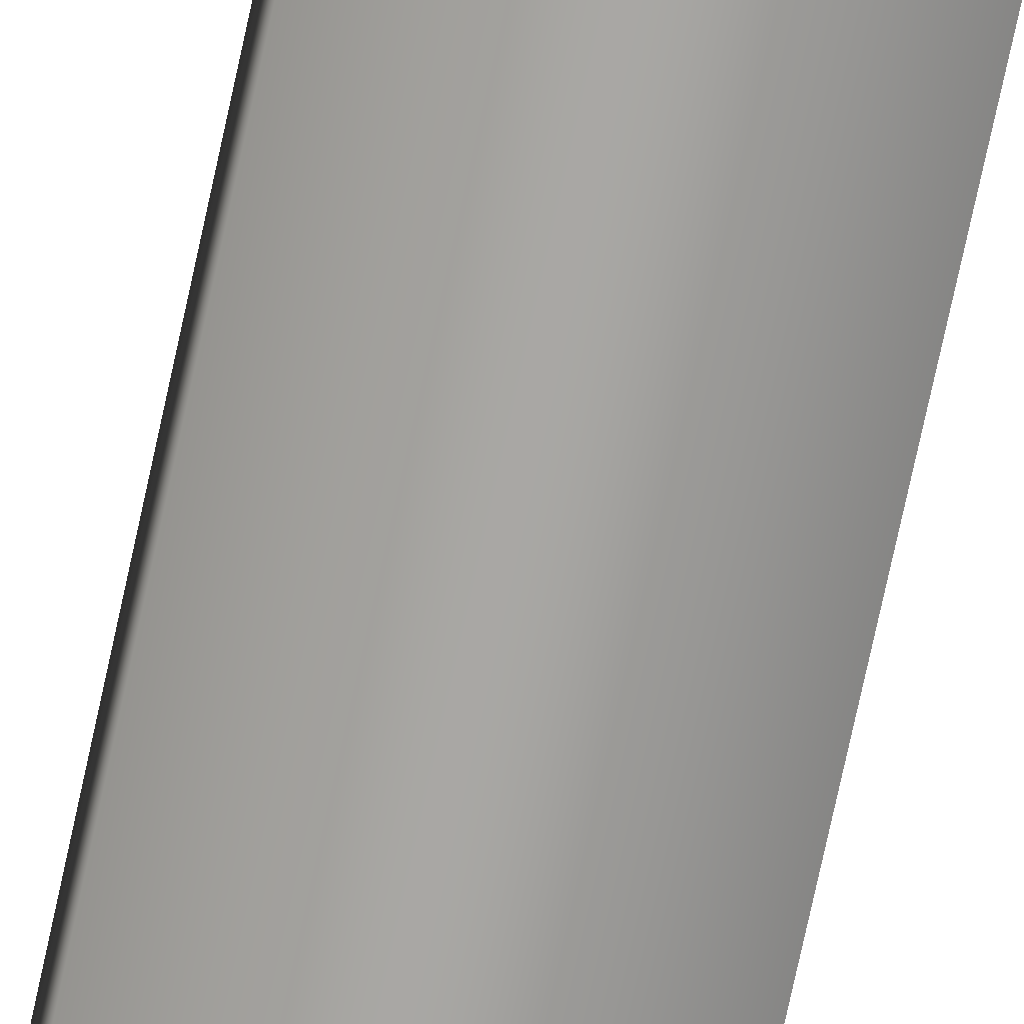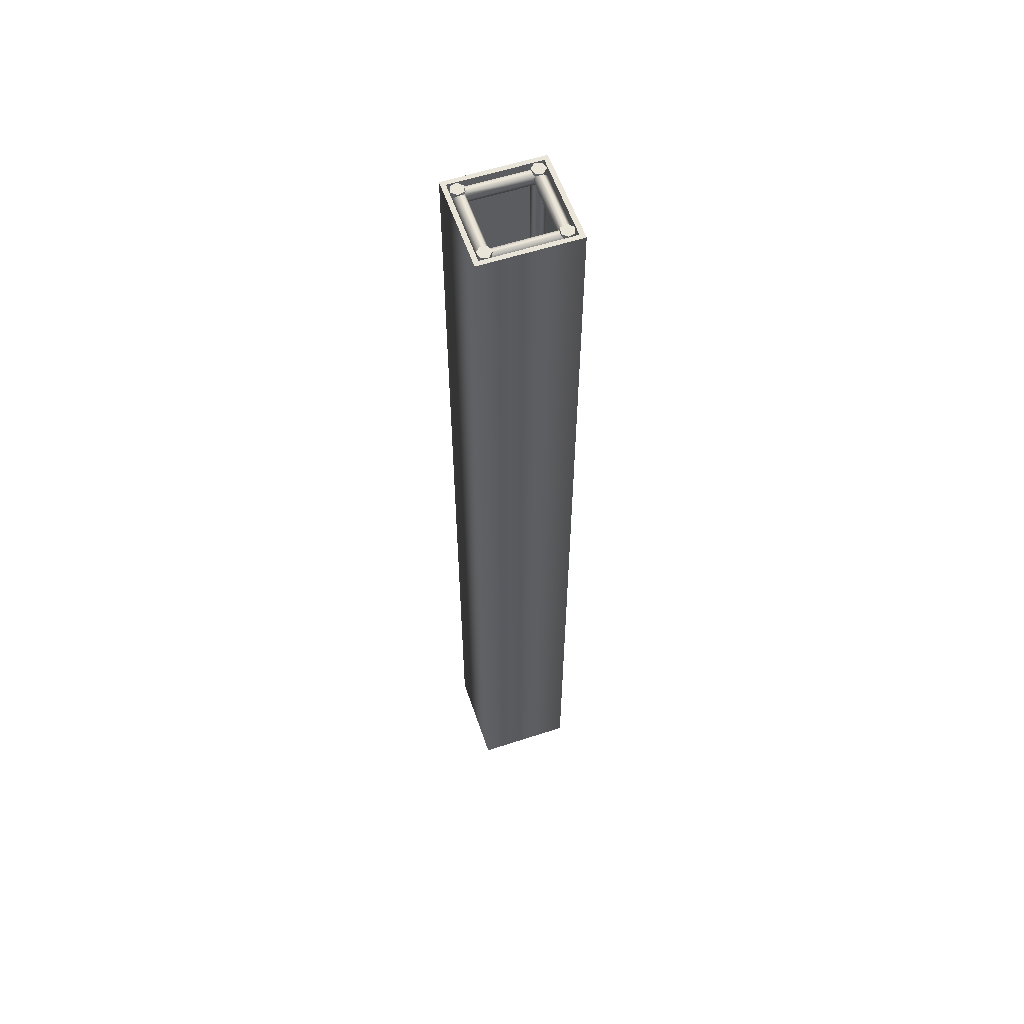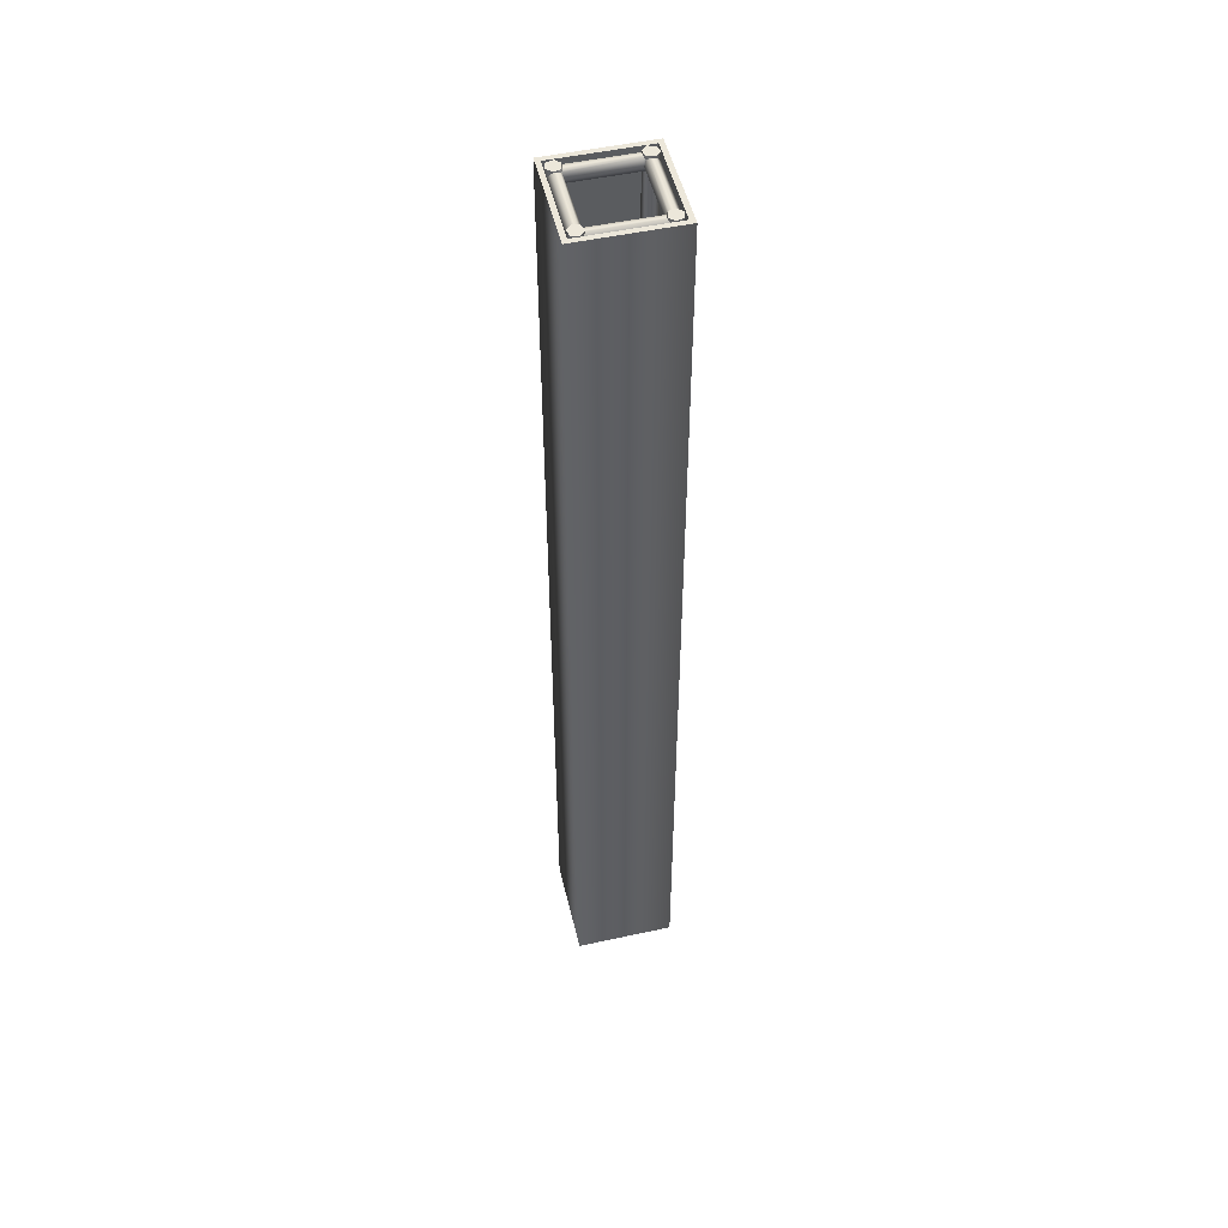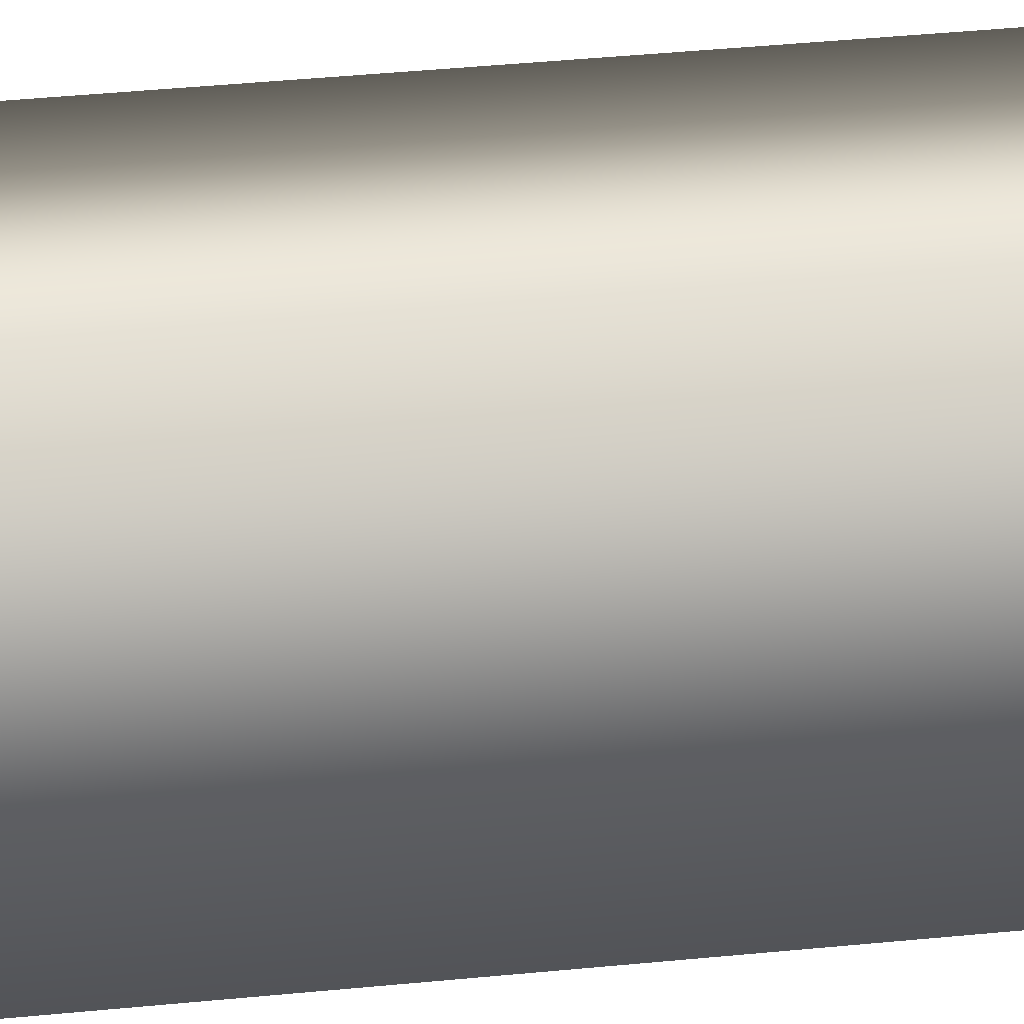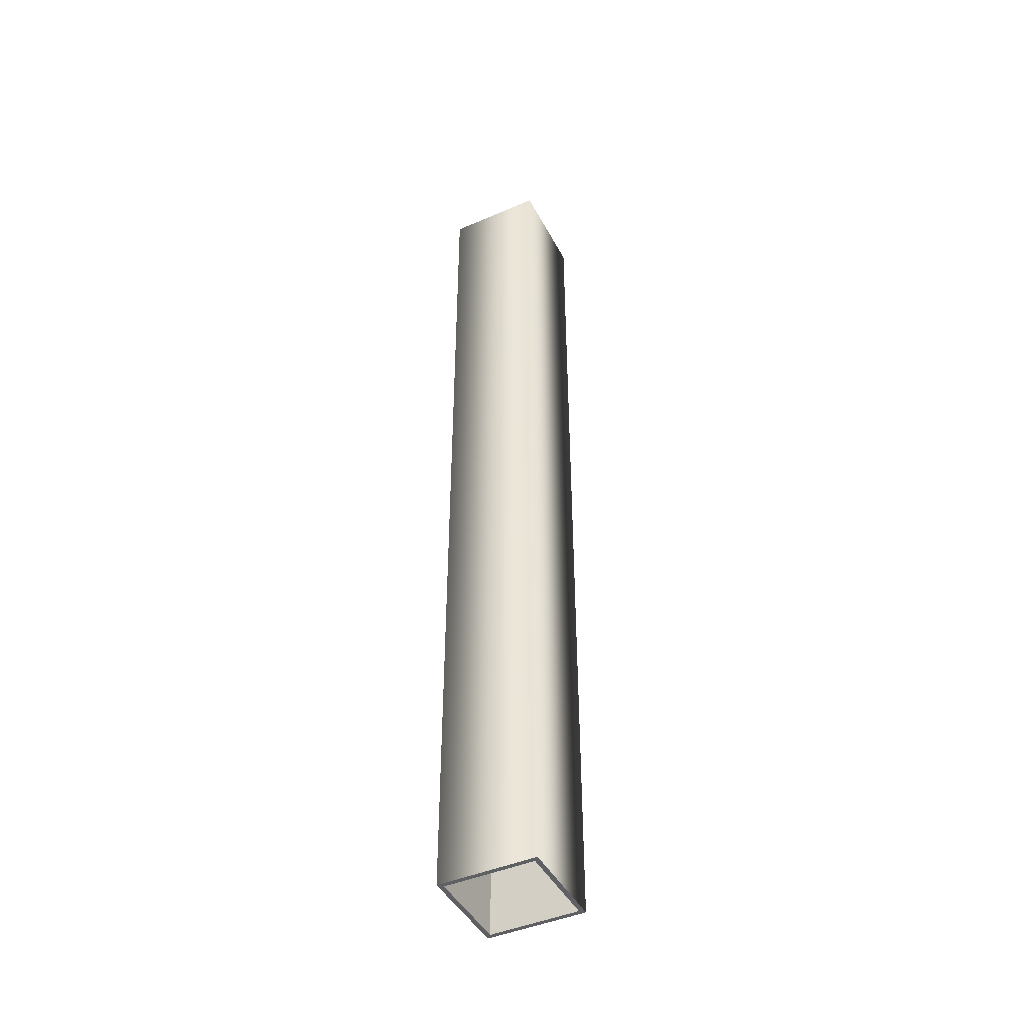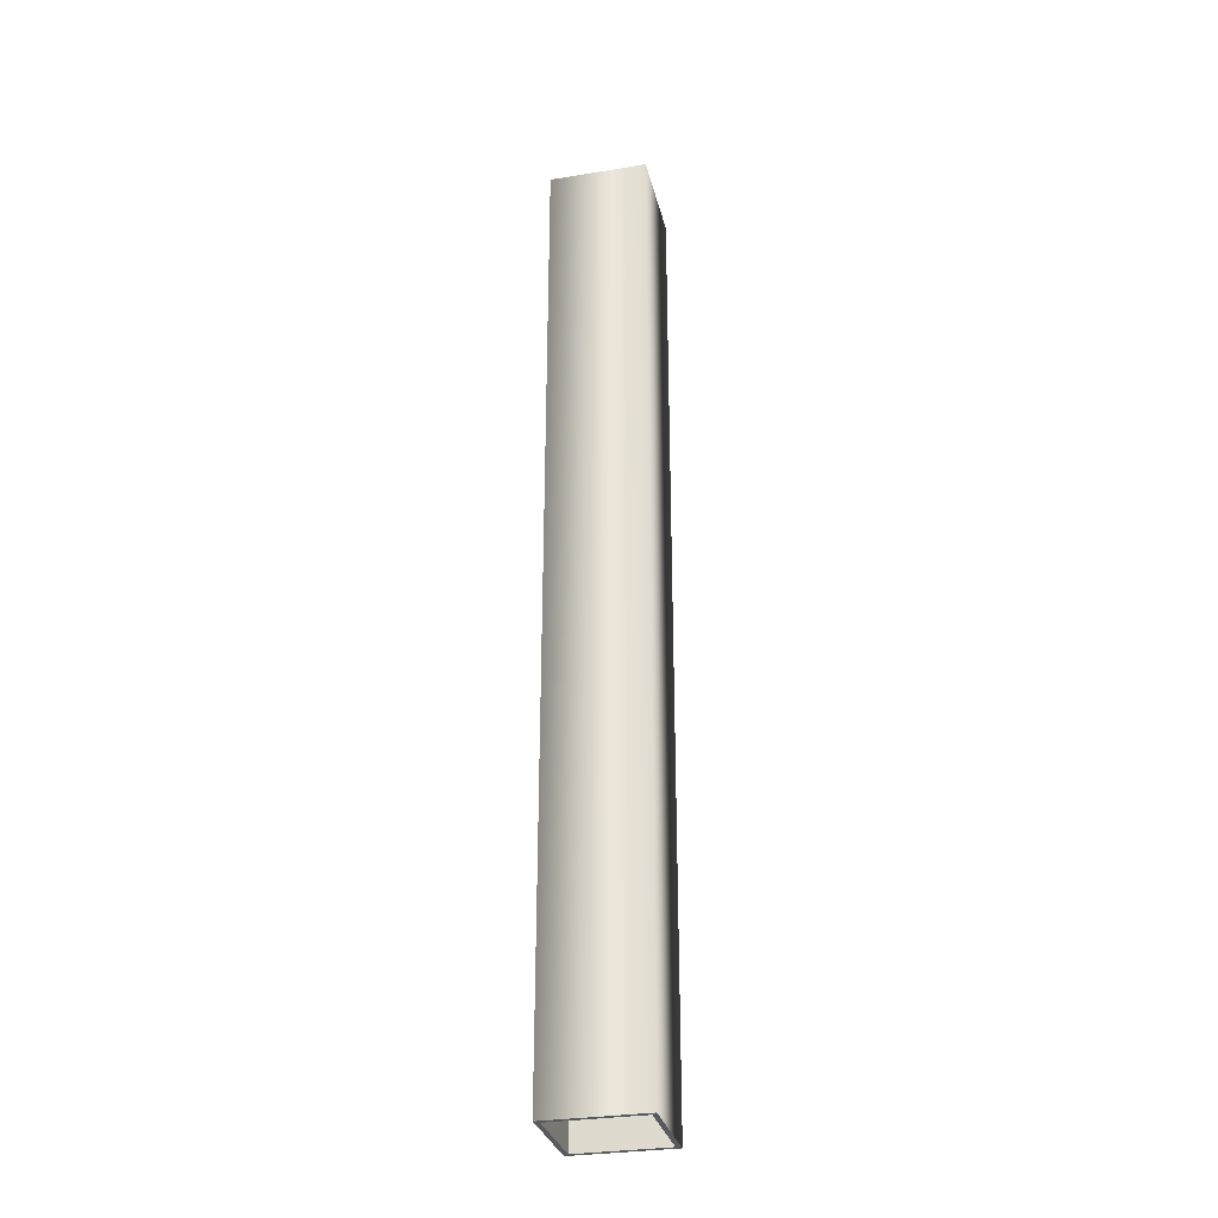
<metadata>
{"format":"obj","ext":"obj","renderer":"f3d","projection":"perspective","resolution":1024,"background":"white","views":[{"elev":-74.6,"azim":167.8,"up":"+Y"},{"elev":58.0,"azim":-108.7,"up":"+Z"},{"elev":50.6,"azim":76.6,"up":"+Z"},{"elev":20.4,"azim":-102.8,"up":"+Y"},{"elev":-44.8,"azim":26.6,"up":"+Z"},{"elev":-30.6,"azim":-76.8,"up":"+Z"}]}
</metadata>
<code>
g gate-drl-41-lod2
v 0.09909 -0.09909 2.99
v 0.09362 -0.09362 2.975
v 0.09581 -0.09581 2.987
v -0.09909 0.09909 2.99
v -0.09909 0.09909 3
v -0.09491 0.1033 2.995
v -0.1033 0.09491 2.995
v -0.1204 0.09338 3
v -0.1204 0.09338 2.996
v -0.136 0.109 3
v -0.1355 0.1071 2.975
v -0.1303 0.1303 3
v -0.1303 0.1303 2.975
v -0.1071 0.1355 2.975
v -0.109 0.136 3
v -0.09338 0.1204 2.996
v -0.09338 0.1204 3
v -0.09909 0.09909 3
v -0.09491 0.1033 2.995
v -0.109 0.136 2.639
v -0.09338 0.1204 2.954
v -0.1303 0.1303 2.639
v -0.09338 0.1204 2.639
v -0.09909 0.09909 2.639
v -0.0981 0.0981 2.959
v -0.136 0.109 2.639
v -0.1204 0.09338 2.954
v -0.1204 0.09338 2.639
v -0.09909 0.09909 2.639
v -0.0981 0.0981 2.959
v 0.09909 -0.09909 2.99
v 0.09909 -0.09909 3
v 0.09491 -0.1033 2.995
v 0.1033 -0.09491 2.995
v 0.1204 -0.09338 3
v 0.1204 -0.09338 2.996
v 0.136 -0.109 3
v 0.1355 -0.1071 2.975
v 0.1303 -0.1303 3
v 0.1303 -0.1303 2.975
v 0.1303 -0.1303 2.639
v 0.136 -0.109 2.639
v 0.1204 -0.09338 2.954
v 0.1204 -0.09338 2.639
v 0.09909 -0.09909 2.639
v 0.0981 -0.0981 2.959
v 0.109 -0.136 2.639
v 0.1071 -0.1355 2.975
v 0.1303 -0.1303 3
v 0.109 -0.136 3
v 0.09338 -0.1204 2.954
v 0.09338 -0.1204 2.639
v 0.09909 -0.09909 2.639
v 0.0981 -0.0981 2.959
v 0.09338 -0.1204 2.996
v 0.09338 -0.1204 3
v 0.09909 -0.09909 3
v 0.09491 -0.1033 2.995
v -0.09338 -0.1204 2.954
v 0.0981 -0.0981 2.959
v -0.0981 -0.0981 2.959
v 0.09338 -0.1204 2.954
v -0.1071 -0.1355 2.975
v 0.1071 -0.1355 2.975
v 0.09338 -0.1204 2.996
v -0.09338 -0.1204 2.996
v 0.09491 -0.1033 2.995
v -0.09491 -0.1033 2.995
v -0.09909 -0.09909 2.99
v -0.09362 -0.09362 2.975
v 0.09362 -0.09362 2.975
v 0.09909 -0.09909 2.99
v -0.0981 -0.0981 2.959
v 0.0981 -0.0981 2.959
v 0.09362 0.09362 2.975
v 0.0981 -0.0981 2.959
v 0.0981 0.0981 2.959
v 0.09362 -0.09362 2.975
v 0.09909 0.09909 2.99
v 0.1033 0.09491 2.995
v 0.09581 -0.09581 2.987
v 0.1033 -0.09491 2.995
v 0.09909 -0.09909 2.99
v 0.1204 0.09338 2.996
v 0.1204 -0.09338 2.996
v 0.1355 -0.1071 2.975
v 0.1355 0.1071 2.975
v 0.1204 0.09338 2.954
v 0.1204 -0.09338 2.954
v 0.0981 0.0981 2.959
v 0.0981 -0.0981 2.959
v -0.09362 -0.09362 2.975
v -0.0981 0.0981 2.959
v -0.0981 -0.0981 2.959
v -0.09362 0.09362 2.975
v -0.1033 0.09491 2.995
v -0.09909 0.09909 2.99
v -0.09909 -0.09909 2.99
v -0.1033 -0.09491 2.995
v -0.1204 -0.09338 2.996
v -0.1204 0.09338 2.996
v -0.1355 0.1071 2.975
v -0.1355 -0.1071 2.975
v -0.1204 -0.09338 2.954
v -0.1204 0.09338 2.954
v -0.0981 -0.0981 2.959
v -0.0981 0.0981 2.959
v -0.0981 0.0981 2.959
v 0.09362 0.09362 2.975
v 0.0981 0.0981 2.959
v -0.09362 0.09362 2.975
v -0.09491 0.1033 2.995
v -0.09909 0.09909 2.99
v 0.09909 0.09909 2.99
v 0.09491 0.1033 2.995
v 0.09338 0.1204 2.996
v -0.09338 0.1204 2.996
v 0.1071 0.1355 2.975
v -0.1071 0.1355 2.975
v -0.09338 0.1204 2.954
v 0.09338 0.1204 2.954
v -0.0981 0.0981 2.959
v 0.0981 0.0981 2.959
v 0.09338 0.1204 2.996
v 0.09909 0.09909 3
v 0.09491 0.1033 2.995
v 0.09338 0.1204 3
v 0.109 0.136 3
v 0.1071 0.1355 2.975
v 0.1303 0.1303 3
v 0.1303 0.1303 2.975
v 0.1355 0.1071 2.975
v 0.136 0.109 3
v 0.1204 0.09338 2.996
v 0.1204 0.09338 3
v 0.09909 0.09909 3
v 0.1033 0.09491 2.995
v 0.09909 0.09909 2.99
v 0.09491 0.1033 2.995
v 0.136 0.109 2.639
v 0.1204 0.09338 2.954
v 0.1303 0.1303 2.639
v 0.1204 0.09338 2.639
v 0.09909 0.09909 2.639
v 0.0981 0.0981 2.959
v 0.109 0.136 2.639
v 0.09338 0.1204 2.954
v 0.09338 0.1204 2.639
v 0.09909 0.09909 2.639
v 0.0981 0.0981 2.959
v -0.09491 -0.1033 2.995
v -0.09338 -0.1204 3
v -0.09909 -0.09909 3
v -0.09338 -0.1204 2.996
v -0.109 -0.136 3
v -0.1071 -0.1355 2.975
v -0.1303 -0.1303 3
v -0.1303 -0.1303 2.975
v -0.1355 -0.1071 2.975
v -0.136 -0.109 3
v -0.1204 -0.09338 2.996
v -0.1204 -0.09338 3
v -0.09909 -0.09909 3
v -0.1033 -0.09491 2.995
v -0.09909 -0.09909 2.99
v -0.09491 -0.1033 2.995
v -0.136 -0.109 2.639
v -0.1204 -0.09338 2.954
v -0.1303 -0.1303 2.639
v -0.1204 -0.09338 2.639
v -0.09909 -0.09909 2.639
v -0.0981 -0.0981 2.959
v -0.109 -0.136 2.639
v -0.09338 -0.1204 2.954
v -0.09338 -0.1204 2.639
v -0.09909 -0.09909 2.639
v -0.0981 -0.0981 2.959
v -0.109 0.136 3
v -0.1147 0.1147 3
v -0.1303 0.1303 3
v -0.09338 0.1204 3
v -0.136 0.109 3
v -0.09909 0.09909 3
v -0.1204 0.09338 3
v 0.136 0.109 3
v 0.1147 0.1147 3
v 0.1303 0.1303 3
v 0.1204 0.09338 3
v 0.109 0.136 3
v 0.09909 0.09909 3
v 0.09338 0.1204 3
v -0.1303 -0.1303 3
v -0.1147 -0.1147 3
v -0.109 -0.136 3
v -0.136 -0.109 3
v -0.09338 -0.1204 3
v -0.1204 -0.09338 3
v -0.09909 -0.09909 3
v 0.109 -0.136 3
v 0.1147 -0.1147 3
v 0.1303 -0.1303 3
v 0.09338 -0.1204 3
v 0.136 -0.109 3
v 0.09909 -0.09909 3
v 0.1204 -0.09338 3
v 0.1531 -0.1531 2.078
v -0.1531 -0.1531 0.9225
v -0.1531 -0.1531 2.078
v 0.1531 -0.1531 0.9225
v 0.1531 0.1531 2.078
v 0.1531 -0.1531 0.9225
v 0.1531 -0.1531 2.078
v 0.1531 0.1531 0.9225
v -0.1531 0.1531 2.078
v 0.1531 0.1531 0.9225
v 0.1531 0.1531 2.078
v -0.1531 0.1531 0.9225
v -0.1531 -0.1531 2.078
v -0.1531 0.1531 0.9225
v -0.1531 0.1531 2.078
v -0.1531 -0.1531 0.9225
v -0.1531 -0.1531 3
v 0.1384 -0.1384 3
v 0.1531 -0.1531 3
v -0.1384 -0.1384 3
v 0.1531 -0.1531 3
v 0.1384 0.1384 3
v 0.1531 0.1531 3
v 0.1384 -0.1384 3
v 0.1531 0.1531 3
v -0.1384 0.1384 3
v -0.1531 0.1531 3
v 0.1384 0.1384 3
v -0.1531 0.1531 3
v -0.1384 -0.1384 3
v -0.1531 -0.1531 3
v -0.1384 0.1384 3
v 0.1384 -0.1384 5.215e-08
v -0.1531 -0.1531 5.96e-08
v 0.1531 -0.1531 5.96e-08
v -0.1384 -0.1384 5.215e-08
v 0.1384 0.1384 5.215e-08
v 0.1531 -0.1531 5.96e-08
v 0.1531 0.1531 5.96e-08
v 0.1384 -0.1384 5.215e-08
v -0.1384 0.1384 5.215e-08
v 0.1531 0.1531 5.96e-08
v -0.1531 0.1531 5.96e-08
v 0.1384 0.1384 5.215e-08
v -0.1384 -0.1384 5.215e-08
v -0.1531 0.1531 5.96e-08
v -0.1531 -0.1531 5.96e-08
v -0.1384 0.1384 5.215e-08
v -0.1384 -0.1384 5.215e-08
v 0.1384 -0.1384 3
v -0.1384 -0.1384 3
v 0.1384 -0.1384 5.215e-08
v 0.1384 -0.1384 5.215e-08
v 0.1384 0.1384 3
v 0.1384 -0.1384 3
v 0.1384 0.1384 5.215e-08
v 0.1384 0.1384 5.215e-08
v -0.1384 0.1384 3
v 0.1384 0.1384 3
v -0.1384 0.1384 5.215e-08
v -0.1384 0.1384 5.215e-08
v -0.1384 -0.1384 3
v -0.1384 0.1384 3
v -0.1384 -0.1384 5.215e-08
v 0.1531 -0.1531 3
v -0.1531 -0.1531 2.078
v -0.1531 -0.1531 3
v 0.1531 -0.1531 2.078
v -0.1531 -0.1531 5.96e-08
v 0.1531 -0.1531 0.9225
v 0.1531 -0.1531 5.96e-08
v -0.1531 -0.1531 0.9225
v 0.1531 0.1531 3
v 0.1531 -0.1531 2.078
v 0.1531 -0.1531 3
v 0.1531 0.1531 2.078
v 0.1531 -0.1531 5.96e-08
v 0.1531 0.1531 0.9225
v 0.1531 0.1531 5.96e-08
v 0.1531 -0.1531 0.9225
v -0.1531 0.1531 3
v 0.1531 0.1531 2.078
v 0.1531 0.1531 3
v -0.1531 0.1531 2.078
v 0.1531 0.1531 5.96e-08
v -0.1531 0.1531 0.9225
v -0.1531 0.1531 5.96e-08
v 0.1531 0.1531 0.9225
v -0.1531 -0.1531 3
v -0.1531 0.1531 2.078
v -0.1531 0.1531 3
v -0.1531 -0.1531 2.078
v -0.1531 0.1531 5.96e-08
v -0.1531 -0.1531 0.9225
v -0.1531 -0.1531 5.96e-08
v -0.1531 0.1531 0.9225
g gate-drl-41-lod2_0
f 3 2 1
f 6 5 4
f 7 4 5
f 5 8 7
f 9 7 8
f 8 10 9
f 11 9 10
f 10 12 11
f 13 11 12
f 13 12 14
f 15 14 12
f 14 15 16
f 17 16 15
f 17 18 16
f 19 16 18
f 14 20 13
f 14 21 20
f 22 13 20
f 13 22 11
f 23 20 21
f 23 21 24
f 25 24 21
f 26 11 22
f 11 26 27
f 28 27 26
f 28 29 27
f 30 27 29
f 33 32 31
f 34 31 32
f 32 35 34
f 36 34 35
f 35 37 36
f 38 36 37
f 37 39 38
f 40 38 39
f 40 41 38
f 42 38 41
f 38 42 43
f 44 43 42
f 44 45 43
f 46 43 45
f 41 40 47
f 48 47 40
f 40 49 48
f 50 48 49
f 48 51 47
f 52 47 51
f 52 51 53
f 54 53 51
f 48 50 55
f 56 55 50
f 56 57 55
f 58 55 57
f 61 60 59
f 62 59 60
f 59 62 63
f 64 63 62
f 64 65 63
f 66 63 65
f 65 67 66
f 68 66 67
f 68 67 69
f 69 67 70
f 70 67 71
f 71 67 72
f 70 71 73
f 74 73 71
f 77 76 75
f 78 75 76
f 75 78 79
f 79 78 80
f 78 81 80
f 81 82 80
f 83 82 81
f 80 82 84
f 85 84 82
f 85 86 84
f 87 84 86
f 87 86 88
f 89 88 86
f 88 89 90
f 91 90 89
f 94 93 92
f 95 92 93
f 92 95 96
f 96 95 97
f 98 92 96
f 99 98 96
f 99 96 100
f 101 100 96
f 101 102 100
f 103 100 102
f 103 102 104
f 105 104 102
f 104 105 106
f 107 106 105
f 110 109 108
f 111 108 109
f 109 112 111
f 112 113 111
f 114 112 109
f 115 112 114
f 115 116 112
f 117 112 116
f 116 118 117
f 119 117 118
f 119 118 120
f 121 120 118
f 120 121 122
f 123 122 121
f 126 125 124
f 127 124 125
f 127 128 124
f 129 124 128
f 128 130 129
f 131 129 130
f 131 130 132
f 133 132 130
f 132 133 134
f 135 134 133
f 135 136 134
f 137 134 136
f 137 136 138
f 139 138 136
f 132 140 131
f 132 141 140
f 142 131 140
f 131 142 129
f 143 140 141
f 143 141 144
f 145 144 141
f 146 129 142
f 129 146 147
f 148 147 146
f 148 149 147
f 150 147 149
f 153 152 151
f 154 151 152
f 152 155 154
f 156 154 155
f 155 157 156
f 158 156 157
f 158 157 159
f 160 159 157
f 159 160 161
f 162 161 160
f 162 163 161
f 164 161 163
f 164 163 165
f 166 165 163
f 159 167 158
f 159 168 167
f 169 158 167
f 158 169 156
f 170 167 168
f 170 168 171
f 172 171 168
f 173 156 169
f 156 173 174
f 175 174 173
f 175 176 174
f 177 174 176
f 180 179 178
f 178 179 181
f 182 179 180
f 181 179 183
f 184 179 182
f 183 179 184
f 187 186 185
f 185 186 188
f 189 186 187
f 188 186 190
f 191 186 189
f 190 186 191
f 194 193 192
f 192 193 195
f 196 193 194
f 195 193 197
f 198 193 196
f 197 193 198
f 201 200 199
f 199 200 202
f 203 200 201
f 202 200 204
f 205 200 203
f 204 200 205
g gate-drl-41-lod2_1
f 208 207 206
f 209 206 207
f 212 211 210
f 213 210 211
f 216 215 214
f 217 214 215
f 220 219 218
f 221 218 219
f 224 223 222
f 225 222 223
f 228 227 226
f 229 226 227
f 232 231 230
f 233 230 231
f 236 235 234
f 237 234 235
f 240 239 238
f 241 238 239
f 244 243 242
f 245 242 243
f 248 247 246
f 249 246 247
f 252 251 250
f 253 250 251
f 256 255 254
f 257 254 255
f 260 259 258
f 261 258 259
f 264 263 262
f 265 262 263
f 268 267 266
f 269 266 267
f 272 271 270
f 273 270 271
f 276 275 274
f 277 274 275
f 280 279 278
f 281 278 279
f 284 283 282
f 285 282 283
f 288 287 286
f 289 286 287
f 292 291 290
f 293 290 291
f 296 295 294
f 297 294 295
f 300 299 298
f 301 298 299

</code>
